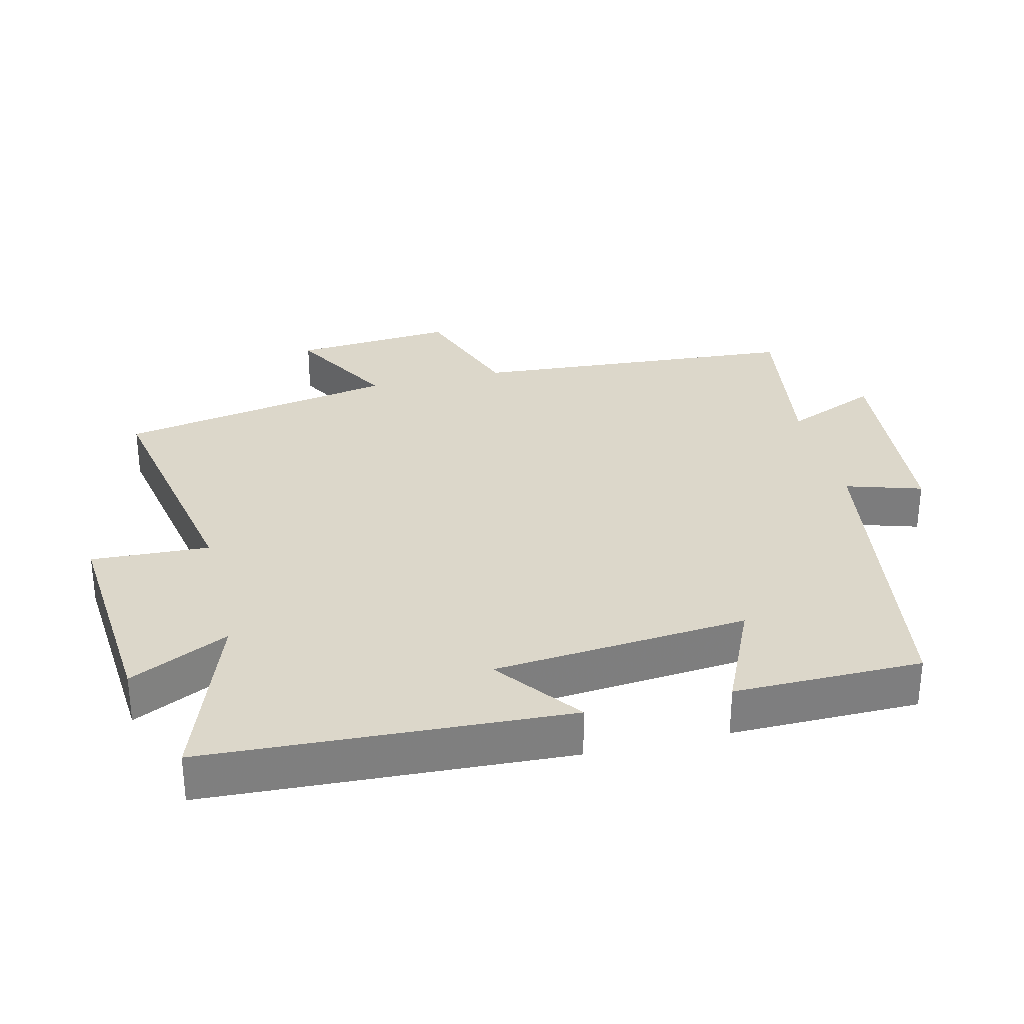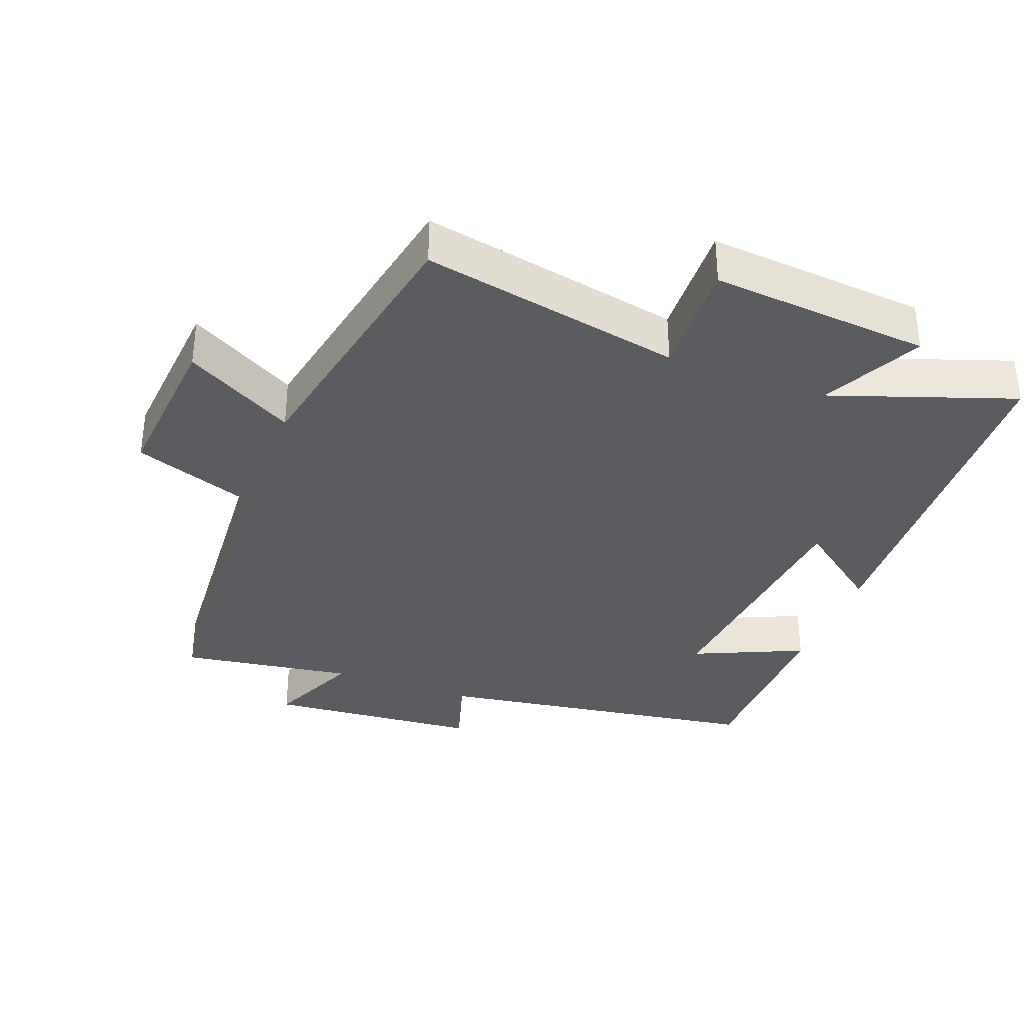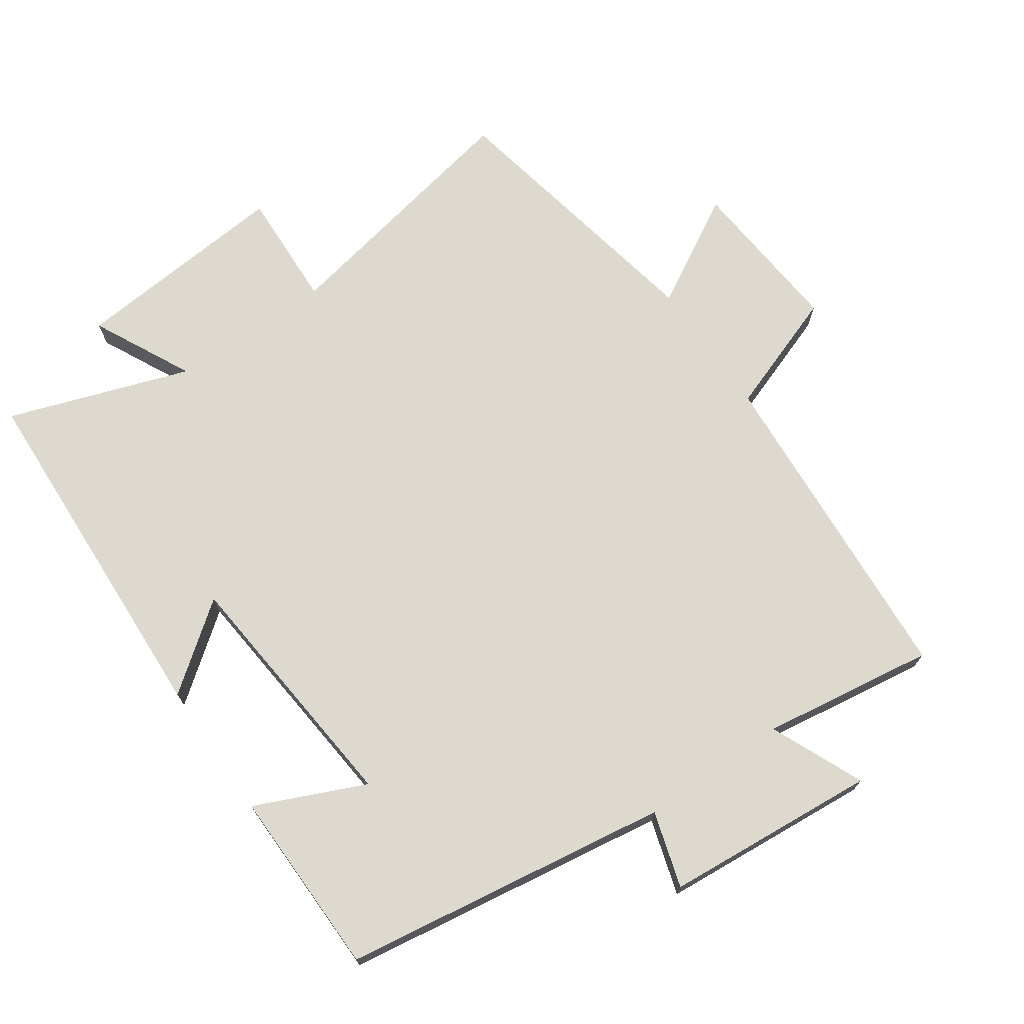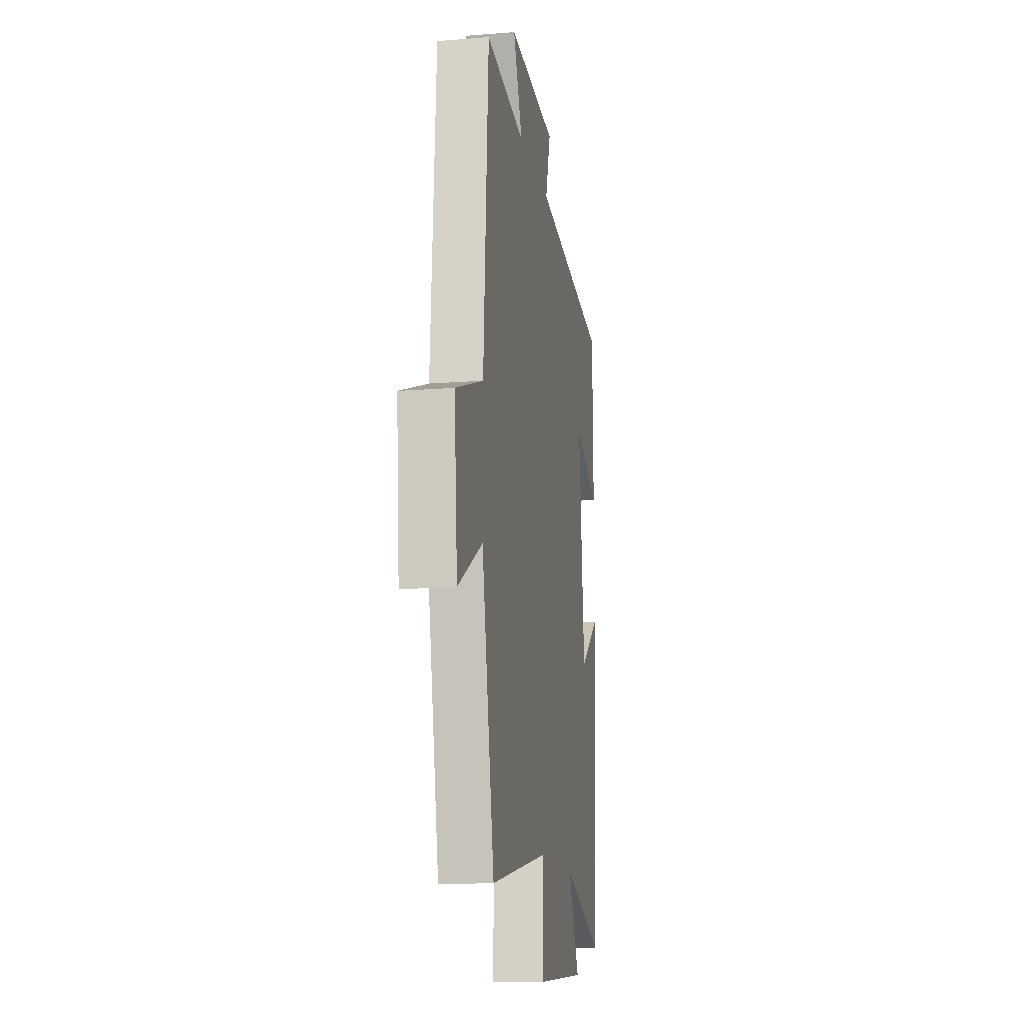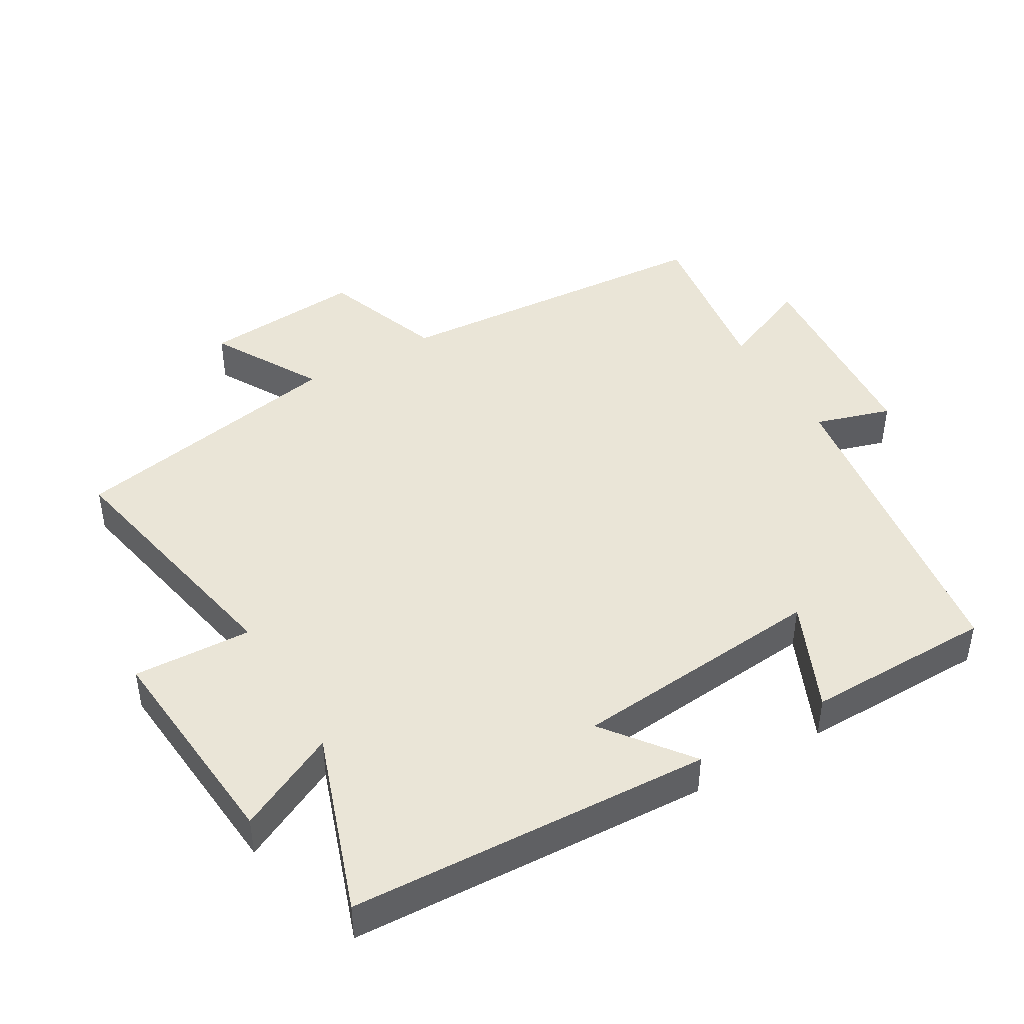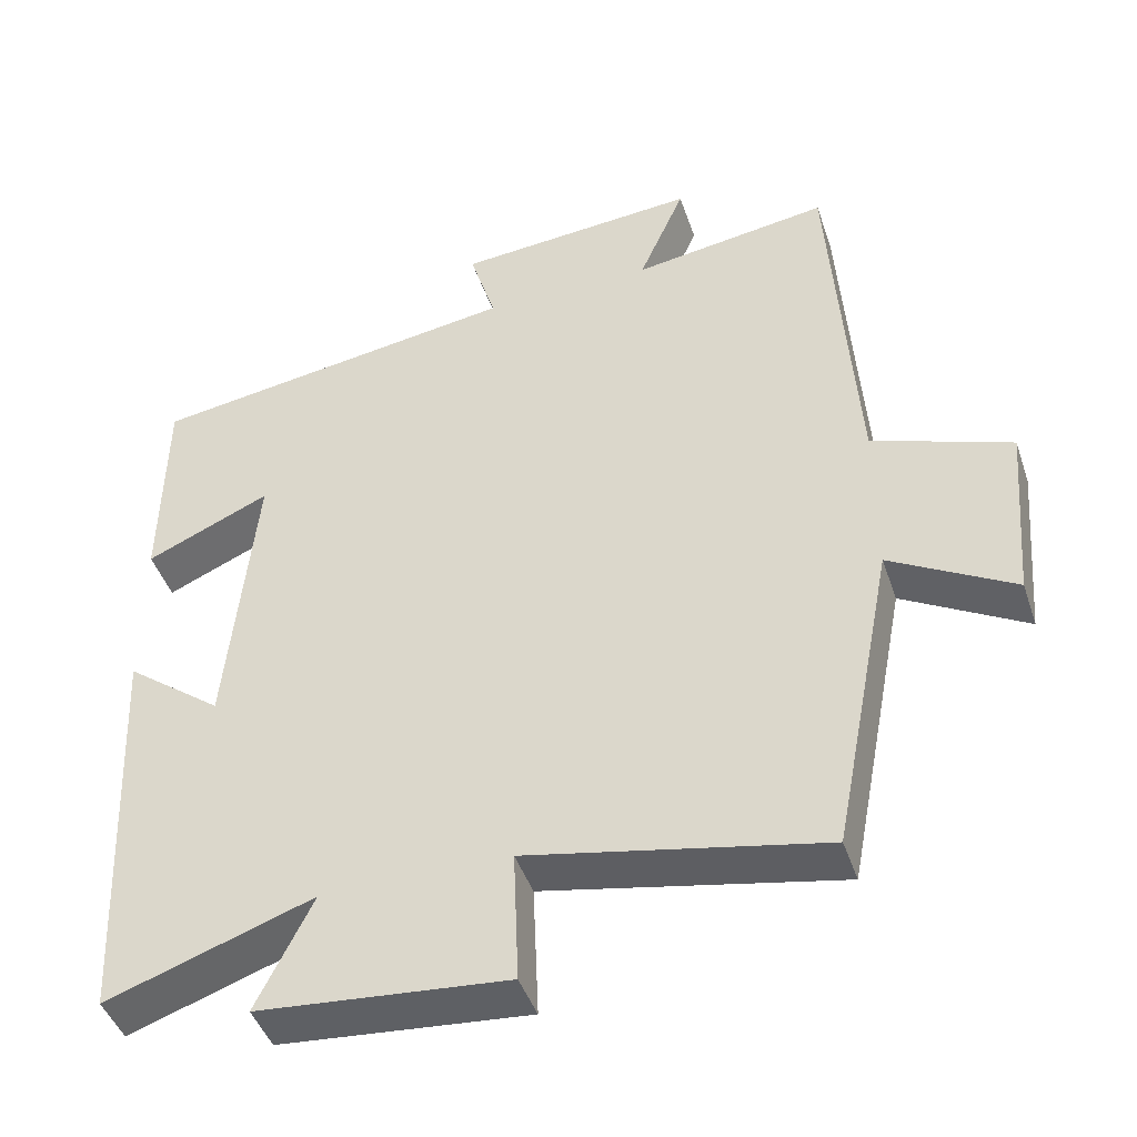
<metadata>
{"format":"obj","ext":"obj","renderer":"f3d","projection":"perspective","resolution":1024,"background":"white","views":[{"elev":30.7,"azim":-103.3,"up":"+Y"},{"elev":-34.7,"azim":159.3,"up":"+Y"},{"elev":71.6,"azim":-34.8,"up":"+Y"},{"elev":-14.3,"azim":100.0,"up":"+Z"},{"elev":44.1,"azim":-120.3,"up":"+Y"},{"elev":-44.6,"azim":18.2,"up":"+Z"}]}
</metadata>
<code>
v -0.496 0.07 0.427
v -0.011 0.07 0.5
v -0.045 0.07 0.612
v 0.271 0.07 0.638
v 0.211 0.07 0.5
v 0.467 0.07 0.538
v 0.5 0.07 0.049
v 0.681 0.07 -0.016
v 0.661 0.07 -0.254
v 0.5 0.07 -0.163
v 0.42 0.07 -0.576
v 0.036 0.07 -0.5
v 0.043 0.07 -0.675
v -0.281 0.07 -0.647
v -0.208 0.07 -0.5
v -0.476 0.07 -0.593
v -0.5 0.07 -0.059
v -0.374 0.07 -0.155
v -0.338 0.07 0.221
v -0.5 0.07 0.149
v -0.496 0 0.427
v -0.011 0 0.5
v -0.045 0 0.612
v 0.271 0 0.638
v 0.211 0 0.5
v 0.467 0 0.538
v 0.5 0 0.049
v 0.681 0 -0.016
v 0.661 0 -0.254
v 0.5 0 -0.163
v 0.42 0 -0.576
v 0.036 0 -0.5
v 0.043 0 -0.675
v -0.281 0 -0.647
v -0.208 0 -0.5
v -0.476 0 -0.593
v -0.5 0 -0.059
v -0.374 0 -0.155
v -0.338 0 0.221
v -0.5 0 0.149
f 19 20 1 2
f 18 19 2
f 15 16 17 18
f 15 18 2
f 12 13 14 15
f 12 15 2
f 10 11 12 2
f 7 8 9 10
f 5 6 7 10
f 5 10 2 3
f 3 4 5
f 22 21 40 39
f 22 39 38
f 38 37 36 35
f 22 38 35
f 35 34 33 32
f 22 35 32
f 22 32 31 30
f 30 29 28 27
f 30 27 26 25
f 23 22 30 25
f 25 24 23
f 1 21 22 2
f 2 22 23 3
f 3 23 24 4
f 4 24 25 5
f 5 25 26 6
f 6 26 27 7
f 7 27 28 8
f 8 28 29 9
f 9 29 30 10
f 10 30 31 11
f 11 31 32 12
f 12 32 33 13
f 13 33 34 14
f 14 34 35 15
f 15 35 36 16
f 16 36 37 17
f 17 37 38 18
f 18 38 39 19
f 19 39 40 20
f 20 40 21 1

</code>
